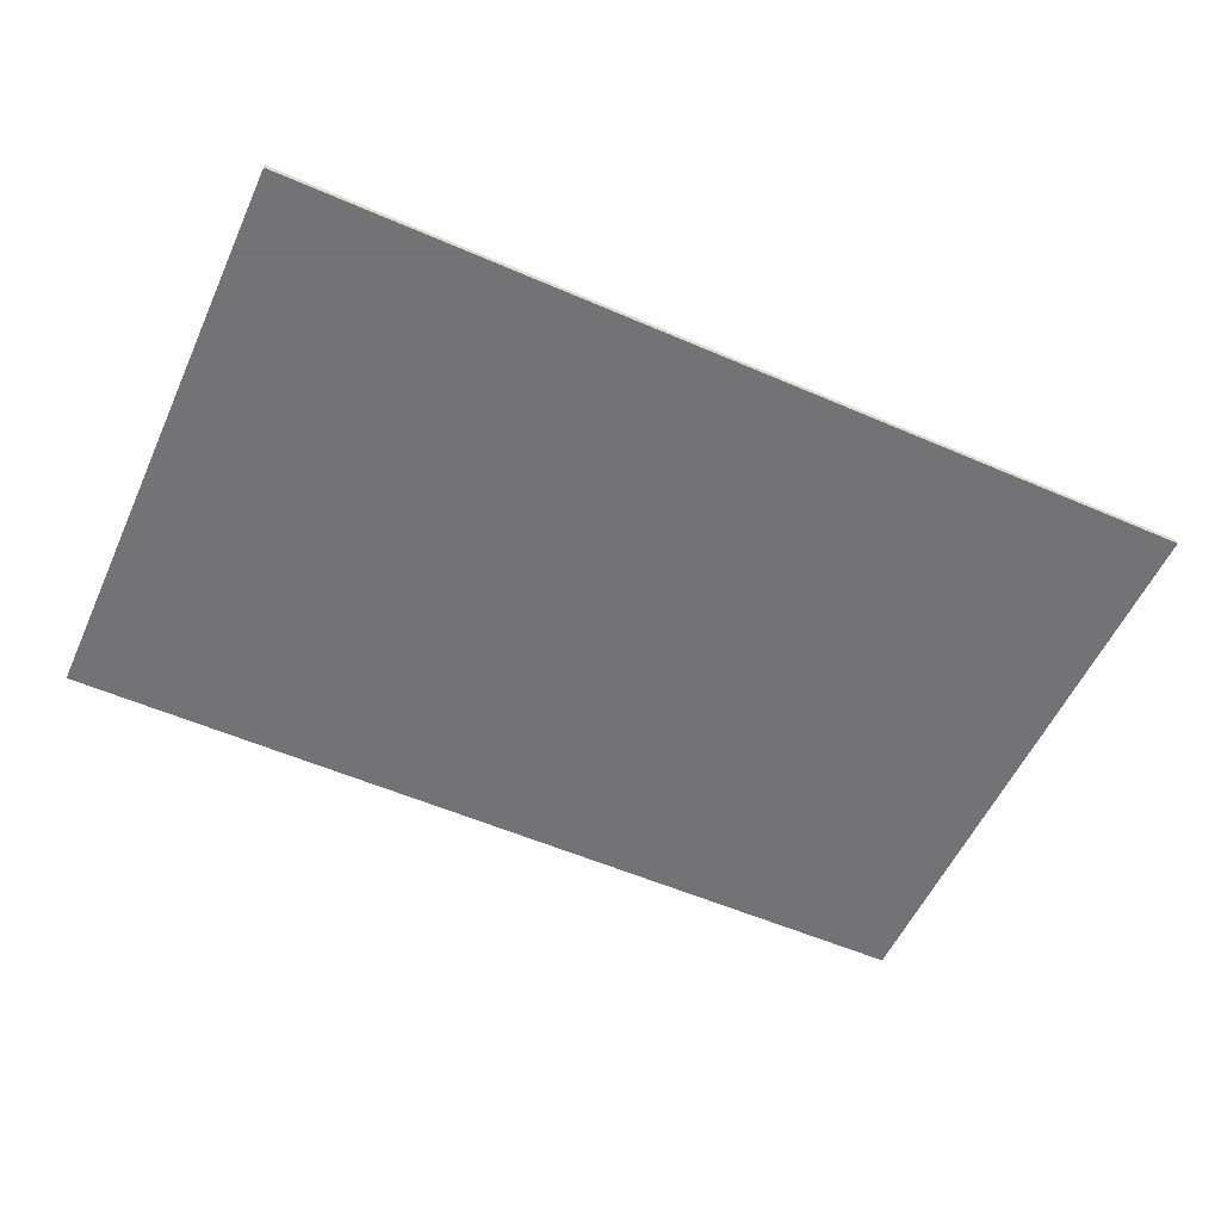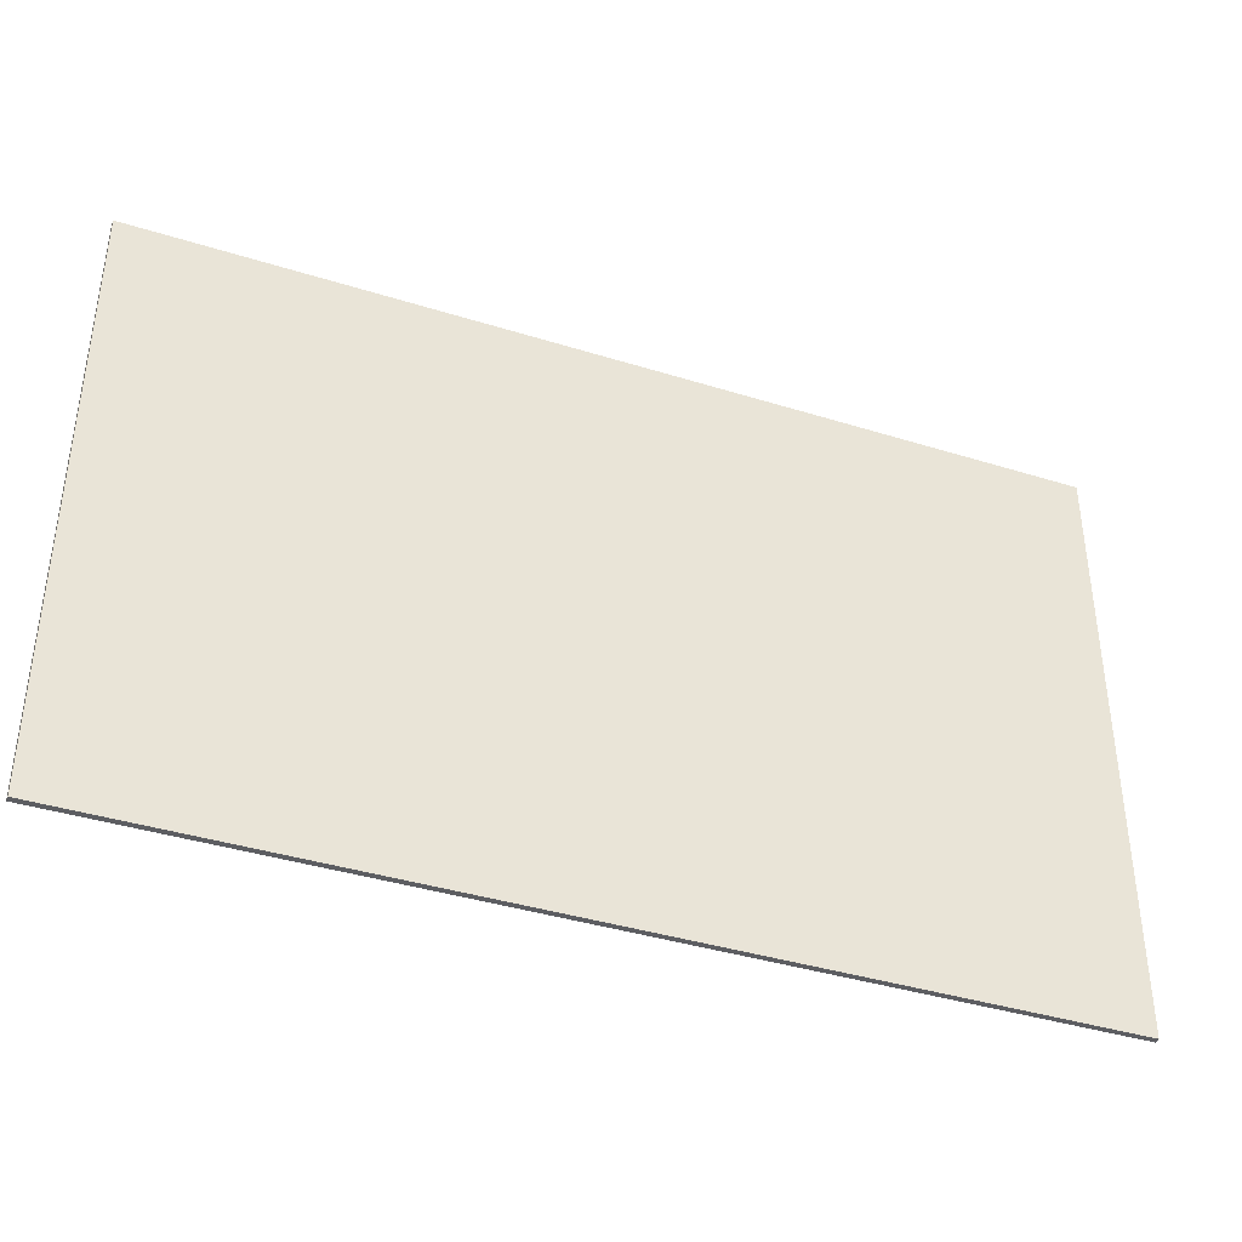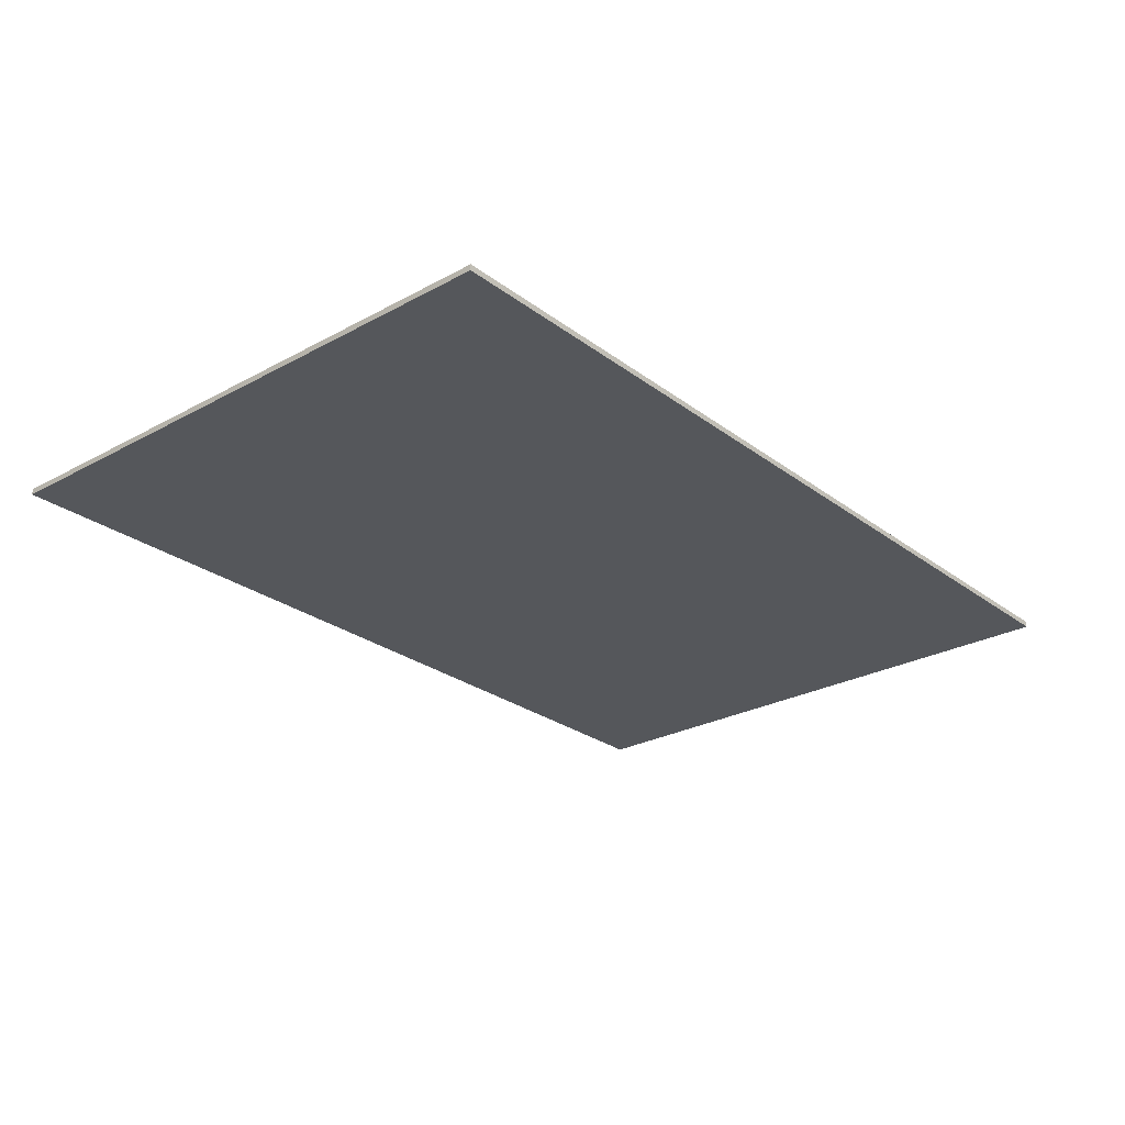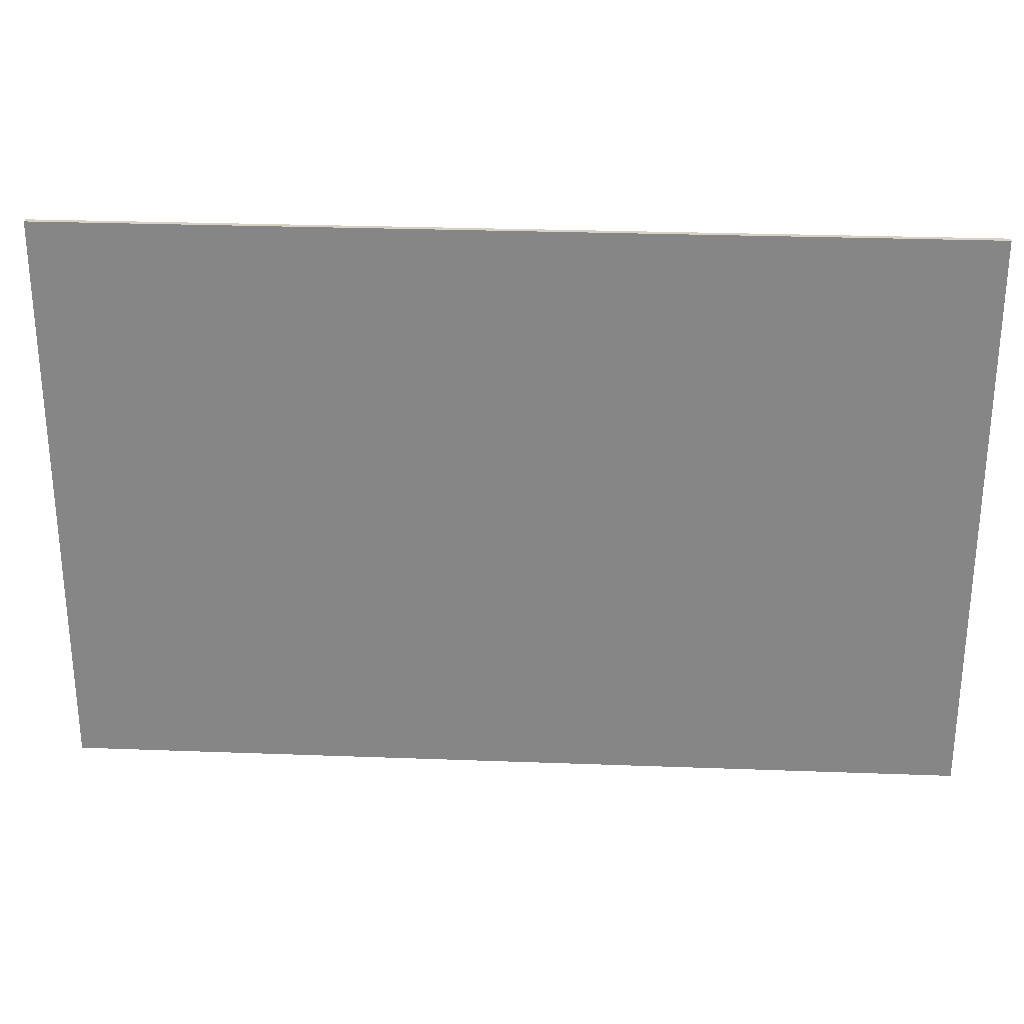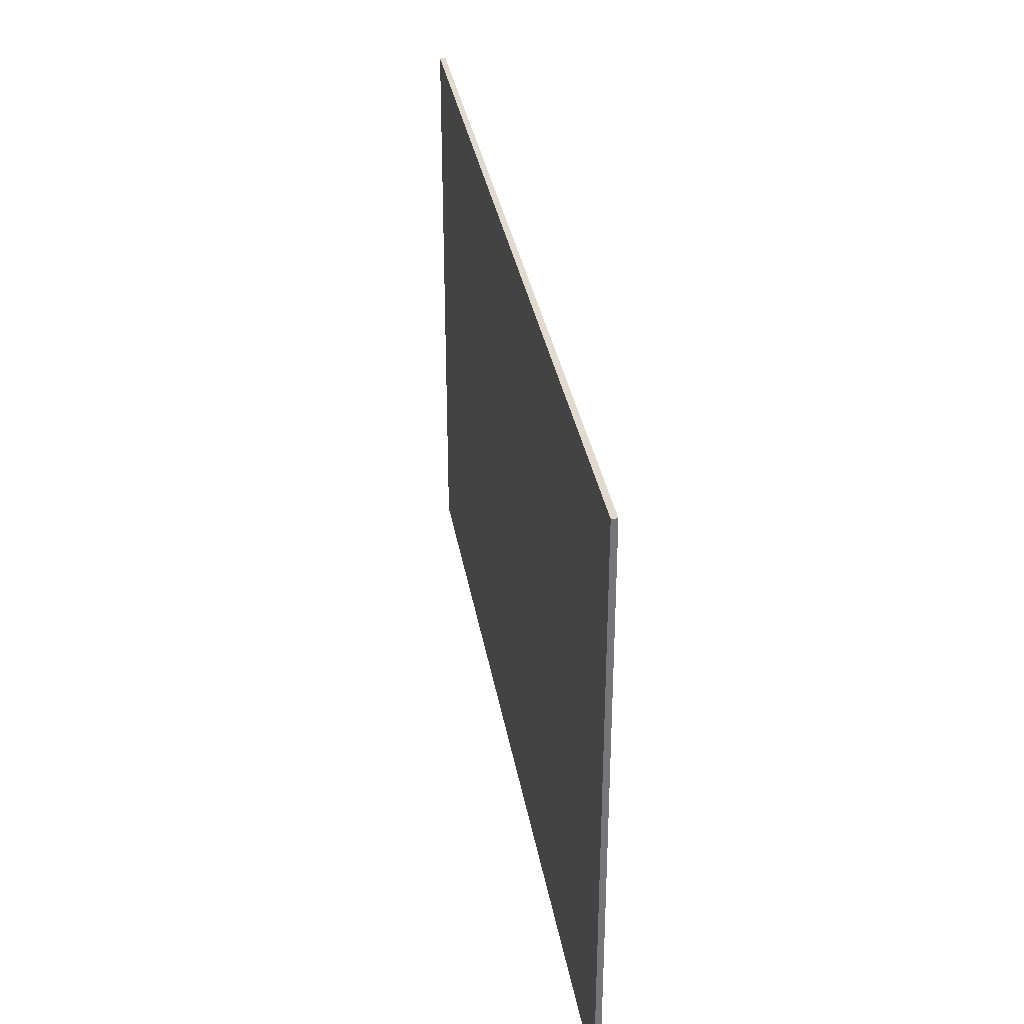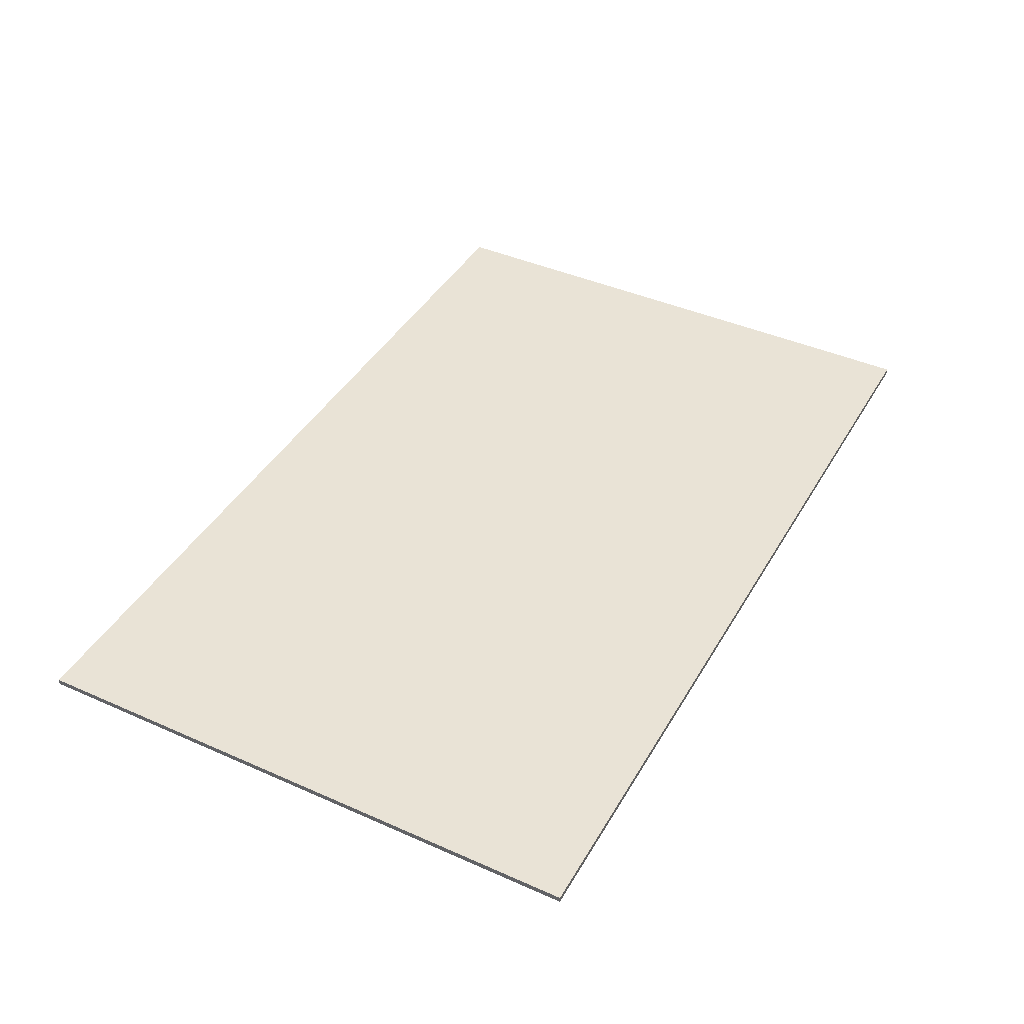
<metadata>
{"format":"obj","ext":"obj","renderer":"f3d","projection":"perspective","resolution":1024,"background":"white","views":[{"elev":-56.0,"azim":-24.4,"up":"+Z"},{"elev":-39.0,"azim":-21.4,"up":"+Y"},{"elev":-26.4,"azim":-49.4,"up":"+Z"},{"elev":27.3,"azim":-176.7,"up":"+Y"},{"elev":33.6,"azim":80.5,"up":"+Y"},{"elev":42.0,"azim":-62.0,"up":"+Z"}]}
</metadata>
<code>
v 1.207 0.7755 -0.007747
v 1.207 0.7755 -0.007747
v 1.207 0.7755 -0.007747
v 1.207 0.7755 0.007747
v 1.207 0.7755 0.007747
v 1.207 0.7755 0.007747
v 1.207 -0.7755 -0.007747
v 1.207 -0.7755 -0.007747
v 1.207 -0.7755 -0.007747
v 1.207 -0.7755 0.007747
v 1.207 -0.7755 0.007747
v 1.207 -0.7755 0.007747
v -1.207 0.7755 -0.007747
v -1.207 0.7755 -0.007747
v -1.207 0.7755 -0.007747
v -1.207 0.7755 0.007747
v -1.207 0.7755 0.007747
v -1.207 0.7755 0.007747
v -1.207 -0.7755 -0.007747
v -1.207 -0.7755 -0.007747
v -1.207 -0.7755 -0.007747
v -1.207 -0.7755 0.007747
v -1.207 -0.7755 0.007747
v -1.207 -0.7755 0.007747
f 8 13 2
f 24 9 10
f 16 19 22
f 23 6 18
f 12 3 5
f 4 14 17
f 8 20 13
f 24 21 9
f 16 15 19
f 23 11 6
f 12 7 3
f 4 1 14

</code>
